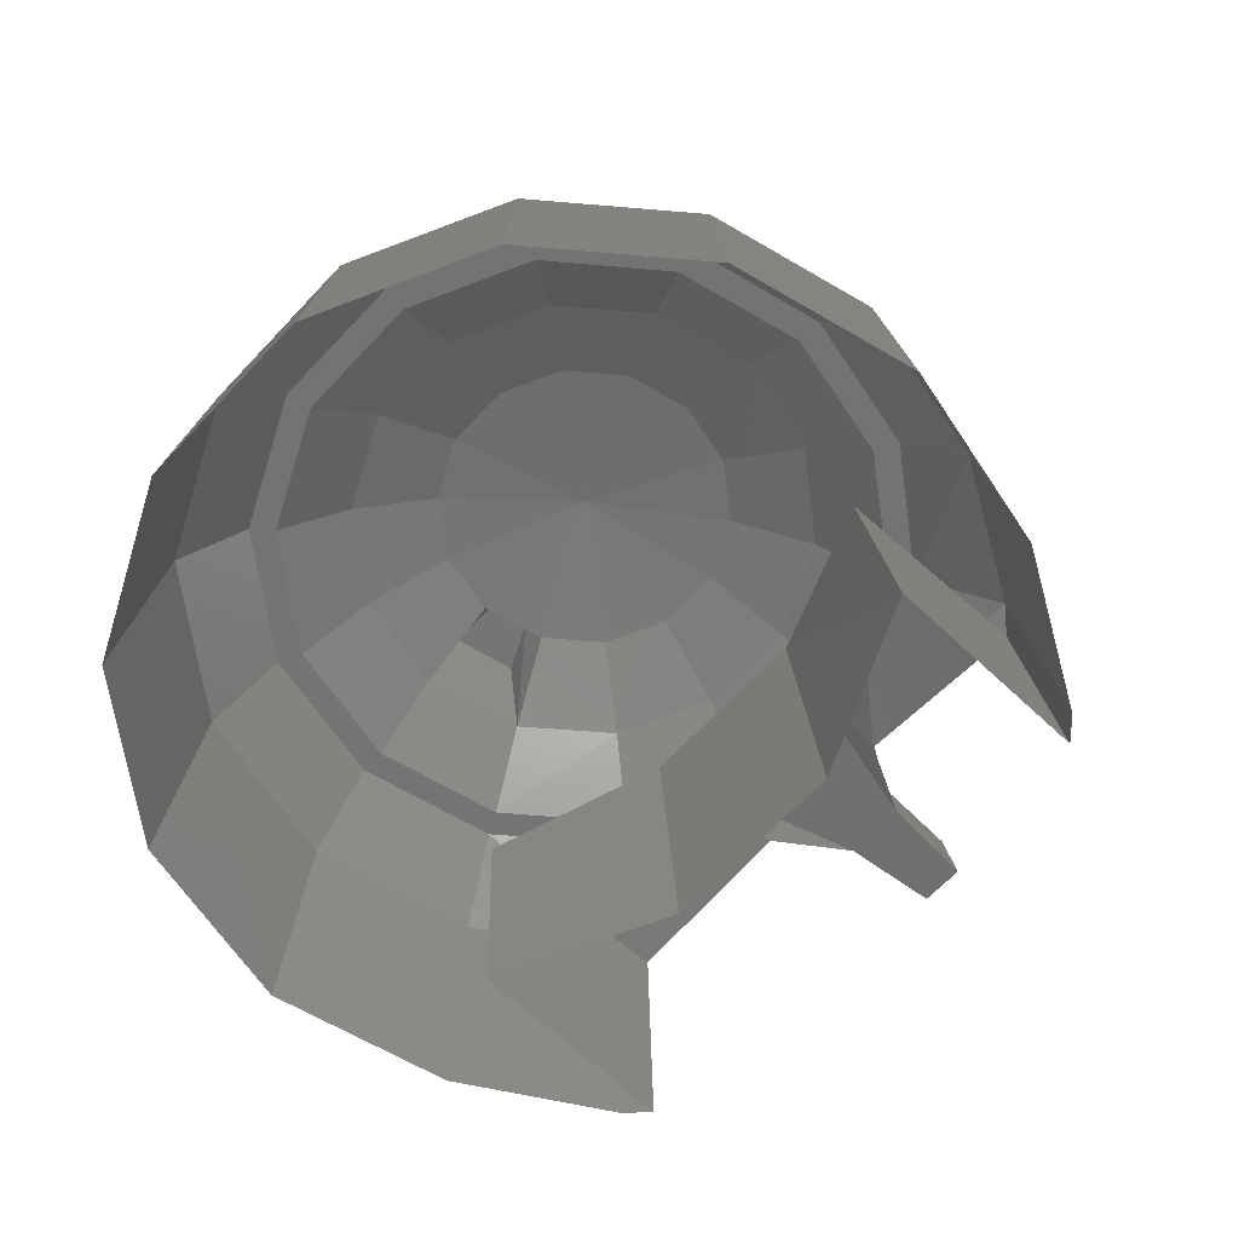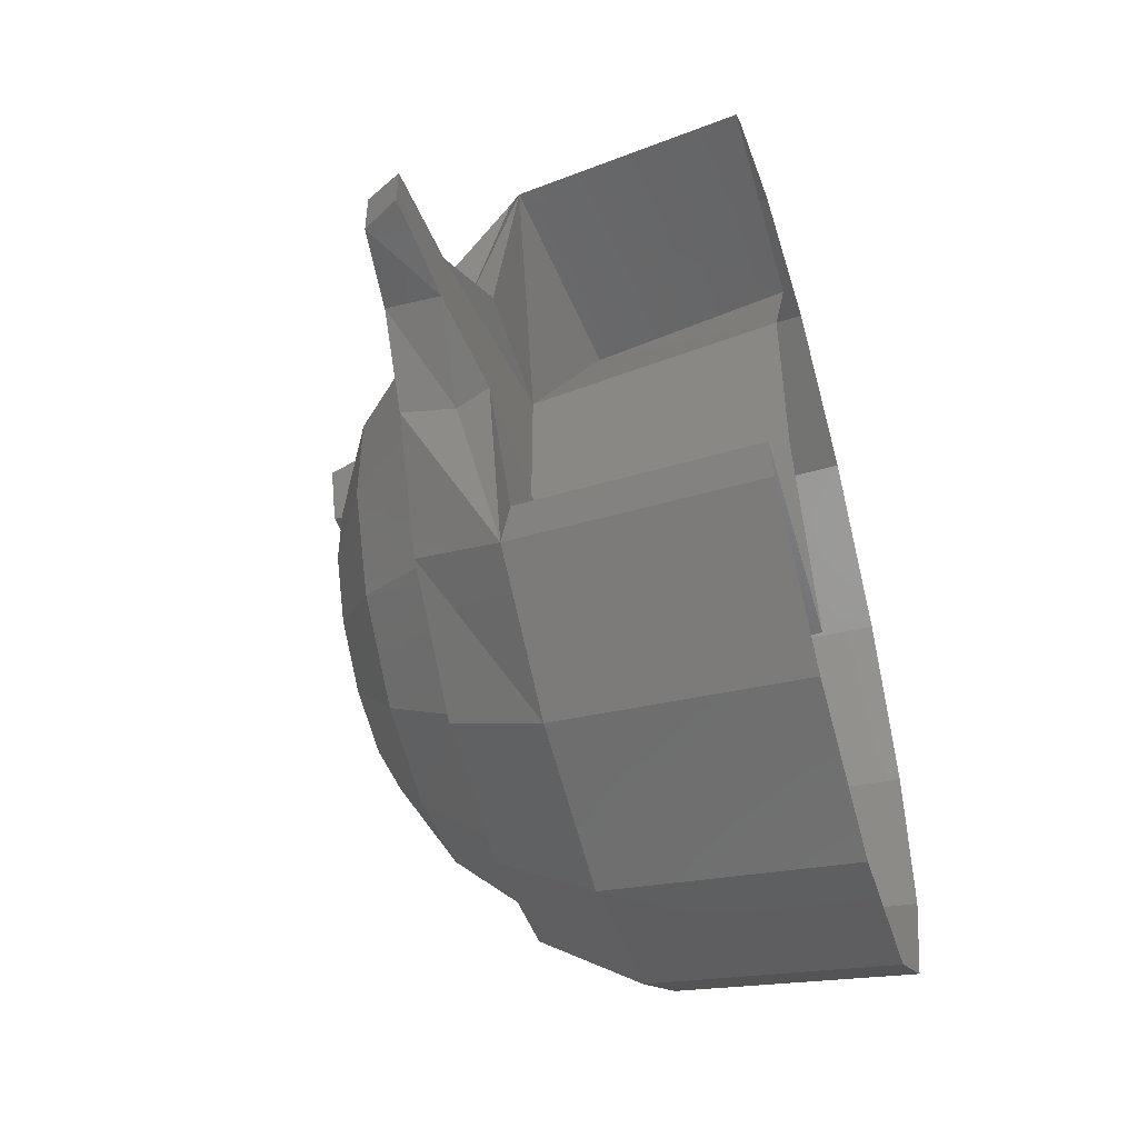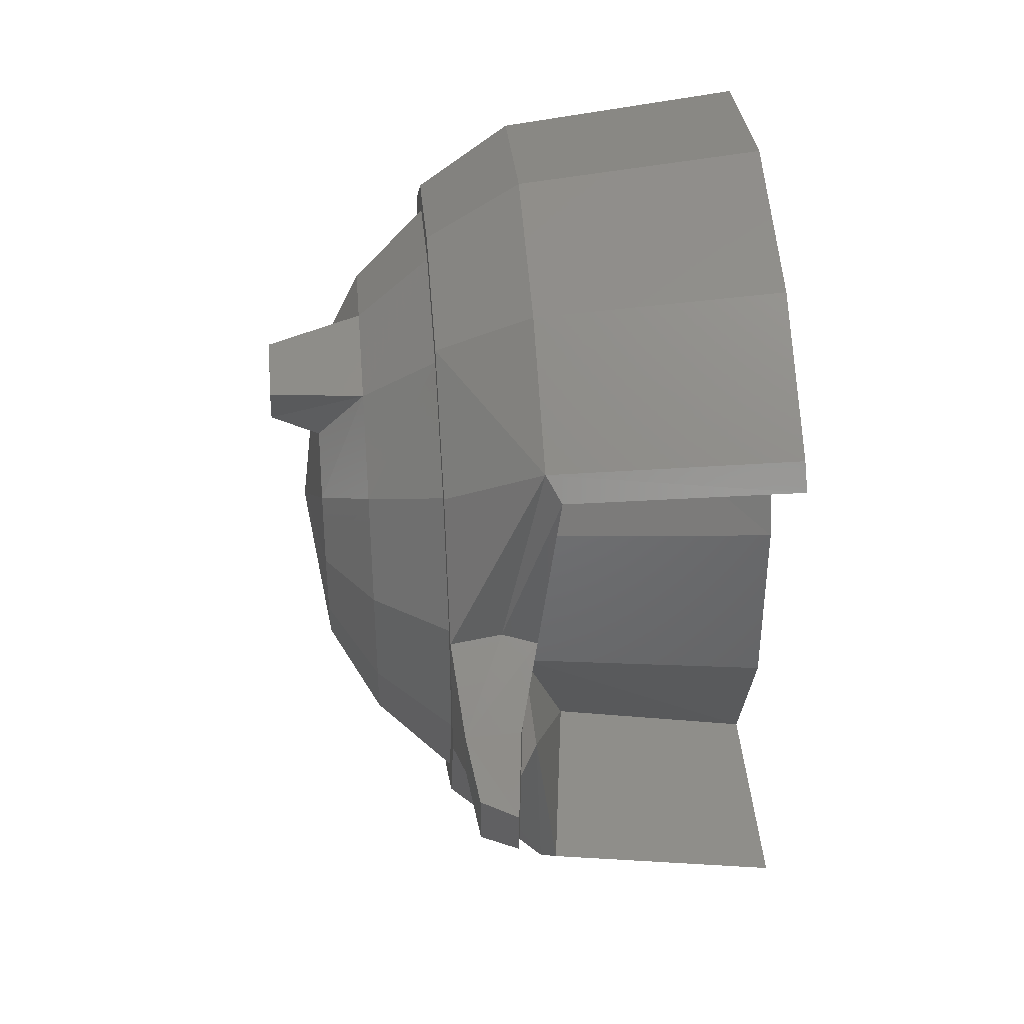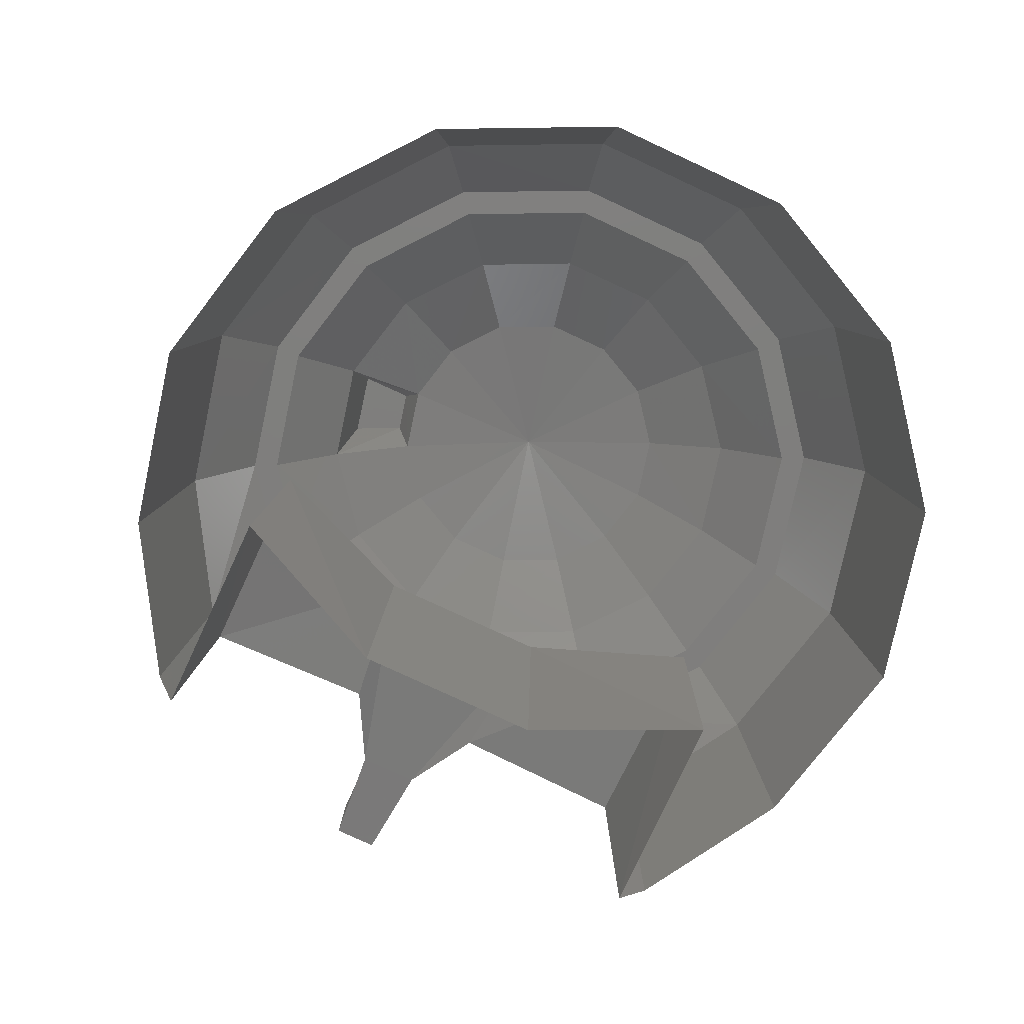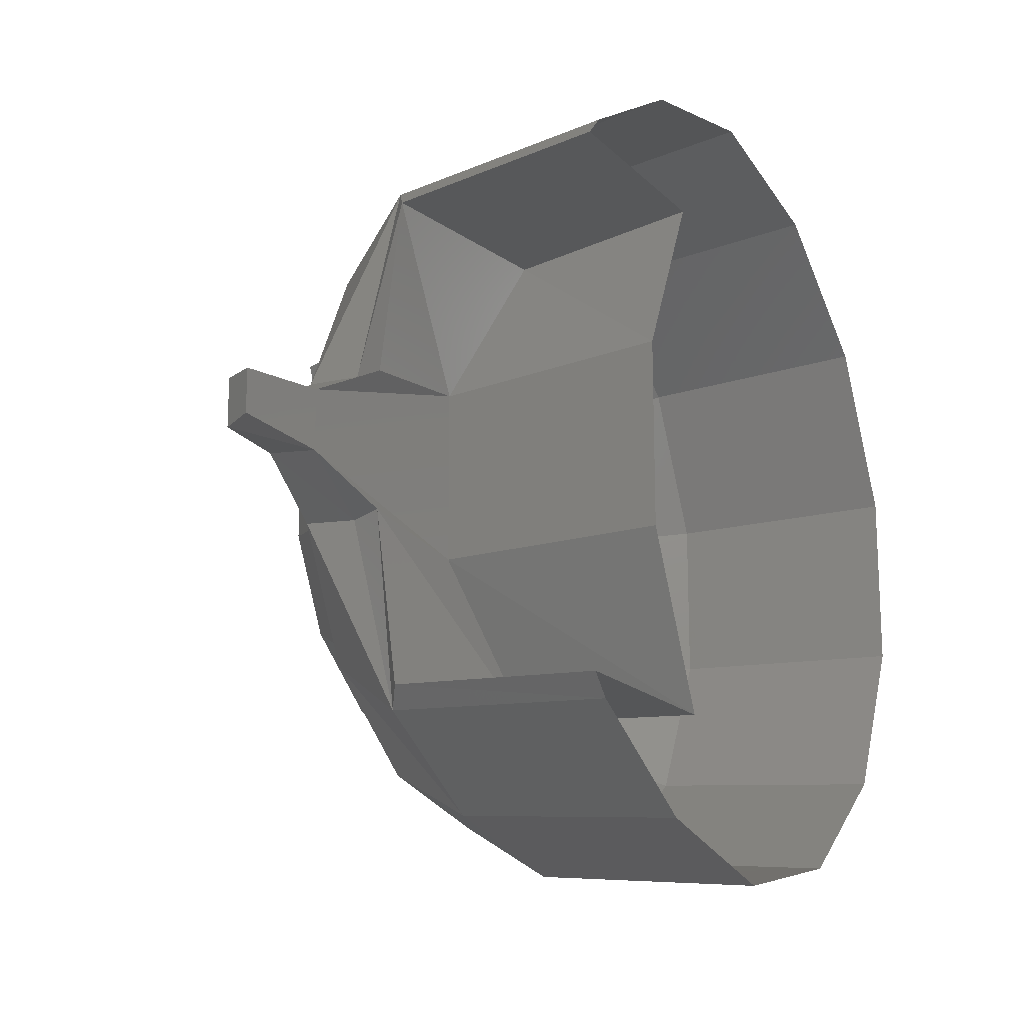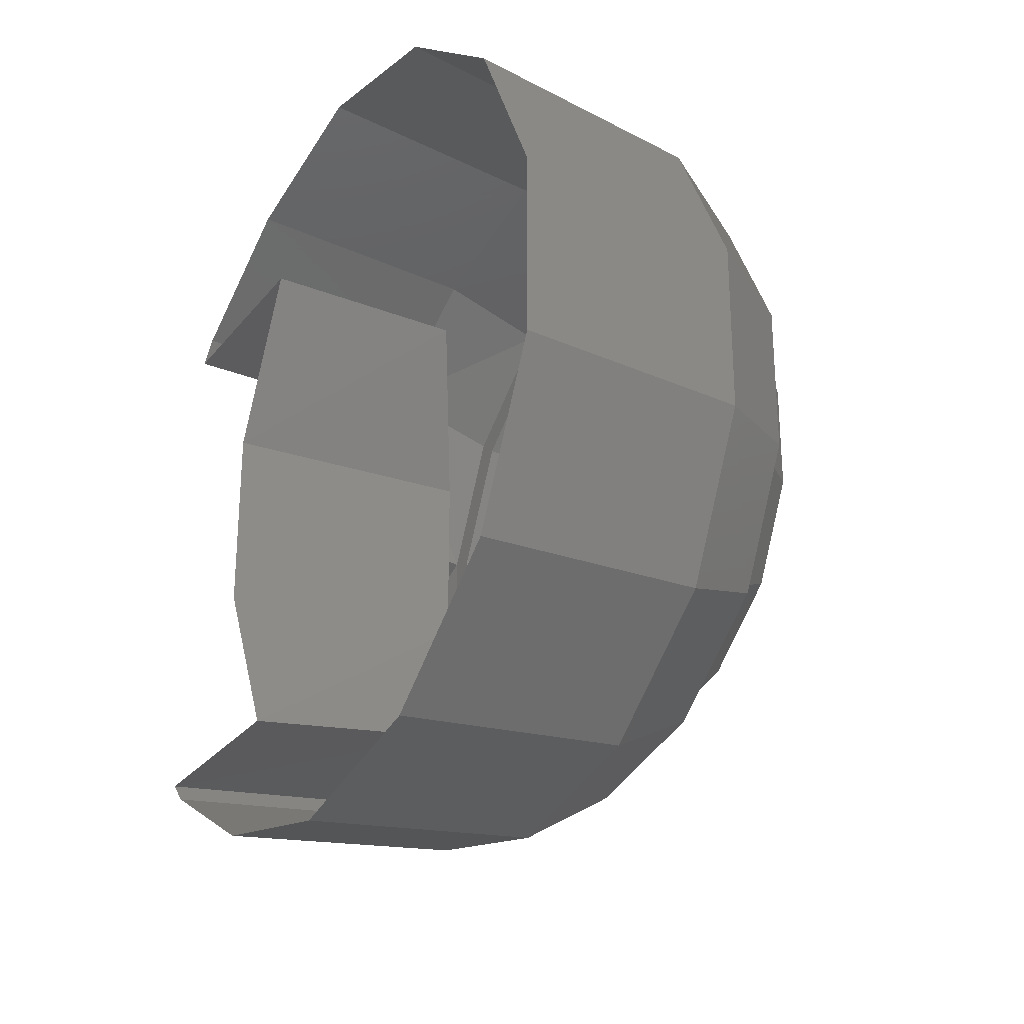
<metadata>
{"format":"stl","ext":"stl","renderer":"f3d","projection":"perspective","resolution":1024,"background":"white","views":[{"elev":-65.9,"azim":-43.3,"up":"+Z"},{"elev":-50.8,"azim":105.4,"up":"+Y"},{"elev":41.5,"azim":85.4,"up":"+Y"},{"elev":-78.4,"azim":-114.9,"up":"+Z"},{"elev":-17.2,"azim":119.0,"up":"+Y"},{"elev":-27.7,"azim":-120.2,"up":"+Y"}]}
</metadata>
<code>
# stl→obj: 109 verts, 198 faces
v 51.4 -7.757 86.91
v 45.27 -12.6 95.22
v 39.15 1.929 86.91
v 35.86 -5.016 95.22
v 23.98 5.401 86.91
v 23.98 -2.274 95.22
v 8.814 1.929 86.91
v 12.1 -5.016 95.22
v -3.43 -7.757 86.91
v 2.692 -12.6 95.22
v -10.19 -21.83 86.91
v -2.608 -23.57 95.22
v -10.19 -37.36 86.91
v -2.608 -35.63 95.22
v -3.43 -51.44 86.91
v 2.692 -46.59 95.22
v 8.814 -61.12 86.91
v 12.1 -54.18 95.22
v 23.98 -64.59 86.91
v 23.98 -56.92 95.22
v 39.15 -61.12 86.91
v 35.86 -54.18 95.22
v 51.4 -51.44 86.91
v 45.27 -46.59 95.22
v 58.16 -37.36 86.91
v 50.57 -35.63 95.22
v 58.16 -21.83 86.91
v 50.57 -23.57 95.22
v 23.98 -12.05 100.7
v 16.4 -13.79 100.7
v 10.28 -18.63 100.7
v 6.895 -25.67 100.7
v 6.895 -33.53 100.7
v 10.28 -40.56 100.7
v 16.4 -45.41 100.7
v 23.98 -47.14 100.7
v 31.57 -45.41 100.7
v 37.69 -40.56 100.7
v 41.07 -33.53 100.7
v 41.07 -25.67 100.7
v 37.69 -18.63 100.7
v 31.57 -13.79 100.7
v 61.45 -62.77 48.71
v 59.07 -60.66 76.22
v 44.73 -72.73 48.71
v 43.45 -69.99 76.22
v 23.98 -77.48 48.71
v 23.98 -74.46 76.22
v 3.24 -72.73 48.71
v 4.52 -69.99 76.22
v -13.48 -59.48 48.71
v -11.11 -57.56 76.22
v -22.71 -40.29 48.71
v -19.79 -39.56 76.22
v -22.71 -18.91 48.71
v -19.79 -19.64 76.22
v -13.48 0.284 48.71
v -11.11 -1.635 76.22
v 3.24 13.53 48.71
v 4.52 10.79 76.22
v 23.98 18.29 48.71
v 23.98 15.27 76.22
v 44.73 13.53 48.71
v 43.45 10.79 76.22
v 61.45 3.574 48.71
v 59.07 1.472 76.22
v 40.52 -63.86 86.91
v 23.98 -67.61 86.91
v 7.444 -63.86 86.91
v -5.806 -53.35 86.91
v -13.12 -38.09 86.91
v -13.12 -21.1 86.91
v -5.806 -5.838 86.91
v 7.444 4.67 86.91
v 23.98 8.417 86.91
v 40.52 4.67 86.91
v 53.77 -53.35 86.91
v 61.08 -38.09 86.91
v 53.77 -5.838 86.91
v 61.08 -21.1 86.91
v 39.34 1.107 48.71
v 36.96 -0.812 71.65
v 48.56 -18.63 48.71
v 45.64 -19.36 77.22
v 48.56 -40.56 48.71
v 45.64 -39.83 77.22
v 39.34 -60.3 48.71
v 36.96 -58.38 71.65
v 60.17 -38.28 81.06
v 70.22 -32.43 85.9
v 70.59 -33.16 79.69
v 79.81 -32.43 84.9
v 82.1 -32.16 80.88
v 70.22 -26.76 85.9
v 79.81 -26.76 84.9
v 70.59 -26.03 79.69
v 60.17 -20.92 81.06
v 61.54 -21.28 77.13
v 61.36 -0.812 74.57
v 61.36 -58.38 74.57
v 61.54 -37.91 77.13
v 23.98 -29.6 103.2
v 25.81 -4.559 106
v 25.81 -10.68 106.2
v 33.21 -6.204 106
v 63.73 1.107 48.71
v 63.73 -60.3 48.71
v 82.1 -27.04 80.88
v 30.56 -11.78 106.2
f 1 2 3
f 2 3 4
f 3 4 5
f 4 5 6
f 5 6 7
f 6 7 8
f 7 8 9
f 8 9 10
f 9 10 11
f 10 11 12
f 11 12 13
f 12 13 14
f 13 14 15
f 14 15 16
f 15 16 17
f 16 17 18
f 17 18 19
f 18 19 20
f 19 20 21
f 20 21 22
f 21 22 23
f 22 23 24
f 23 24 25
f 24 25 26
f 25 26 27
f 26 27 28
f 27 28 1
f 28 1 2
f 6 29 8
f 29 8 30
f 8 30 10
f 30 10 31
f 10 31 12
f 31 12 32
f 12 32 14
f 32 14 33
f 14 33 16
f 33 16 34
f 16 34 18
f 34 18 35
f 18 35 20
f 35 20 36
f 20 36 22
f 36 22 37
f 22 37 24
f 37 24 38
f 24 38 26
f 38 26 39
f 26 39 28
f 39 28 40
f 28 40 2
f 40 2 41
f 2 41 4
f 41 4 42
f 43 44 45
f 44 45 46
f 45 46 47
f 46 47 48
f 47 48 49
f 48 49 50
f 49 50 51
f 50 51 52
f 51 52 53
f 52 53 54
f 53 54 55
f 54 55 56
f 55 56 57
f 56 57 58
f 57 58 59
f 58 59 60
f 59 60 61
f 60 61 62
f 61 62 63
f 62 63 64
f 63 64 65
f 64 65 66
f 46 67 48
f 67 48 68
f 48 68 50
f 68 50 69
f 50 69 52
f 69 52 70
f 52 70 54
f 70 54 71
f 54 71 56
f 71 56 72
f 56 72 58
f 72 58 73
f 58 73 60
f 73 60 74
f 60 74 62
f 74 62 75
f 62 75 64
f 75 64 76
f 11 72 13
f 72 13 71
f 13 71 15
f 71 15 70
f 15 70 17
f 70 17 69
f 17 69 19
f 69 19 68
f 19 68 21
f 68 21 67
f 21 67 23
f 67 23 77
f 23 77 25
f 77 25 78
f 72 11 73
f 11 73 9
f 73 9 74
f 9 74 7
f 74 7 75
f 7 75 5
f 75 5 76
f 5 76 3
f 76 3 79
f 3 79 1
f 79 1 80
f 1 80 27
f 80 27 78
f 27 78 25
f 81 82 83
f 82 83 84
f 83 84 85
f 84 85 86
f 85 86 87
f 86 87 88
f 78 89 90
f 89 90 91
f 90 91 92
f 91 92 93
f 78 80 90
f 80 90 94
f 90 94 92
f 94 92 95
f 64 76 66
f 76 66 79
f 66 79 80
f 67 46 77
f 46 77 44
f 77 44 78
f 84 86 96
f 86 96 91
f 96 91 93
f 80 97 94
f 97 94 98
f 94 98 96
f 82 99 84
f 99 84 98
f 84 98 96
f 100 88 101
f 88 101 86
f 101 86 91
f 42 29 102
f 29 102 30
f 102 30 31
f 31 32 102
f 32 102 33
f 102 33 34
f 34 35 102
f 35 102 36
f 102 36 37
f 37 38 102
f 38 102 39
f 102 39 40
f 6 103 29
f 103 29 104
f 103 6 105
f 6 105 4
f 99 66 106
f 66 106 65
f 66 99 97
f 99 97 98
f 44 100 43
f 100 43 107
f 89 101 44
f 101 44 100
f 95 108 92
f 108 92 93
f 96 94 108
f 94 108 95
f 104 103 109
f 103 109 105
f 109 104 42
f 104 42 29
f 42 109 4
f 109 4 105
f 82 99 81
f 99 81 106
f 87 107 88
f 107 88 100
f 40 102 41
f 102 41 42
f 93 96 108
f 44 78 89
f 66 97 80
f 89 91 101

</code>
